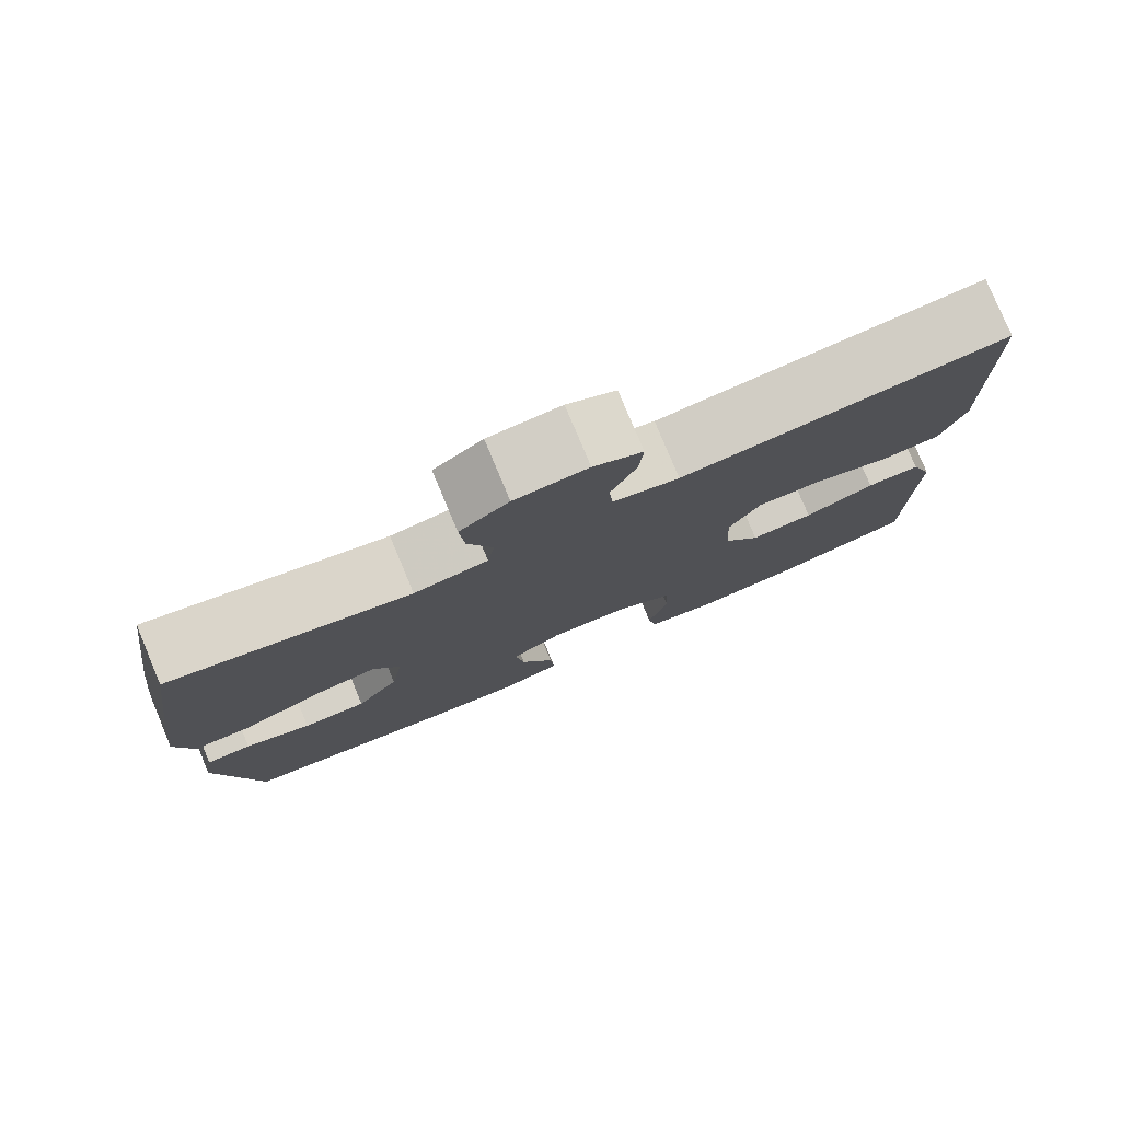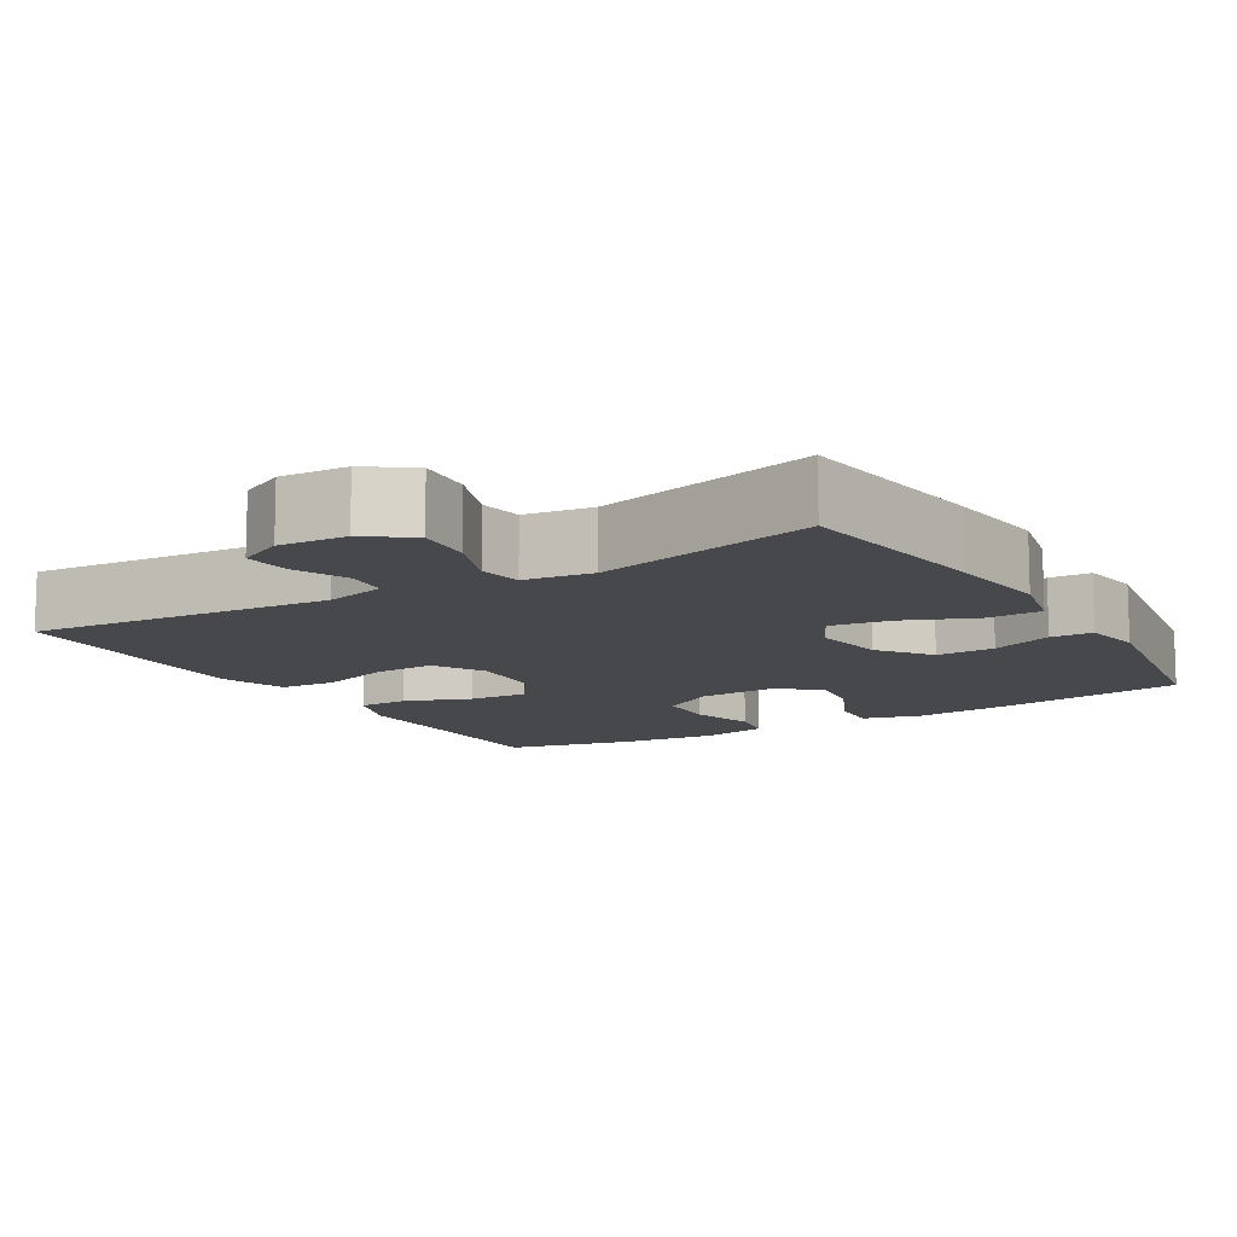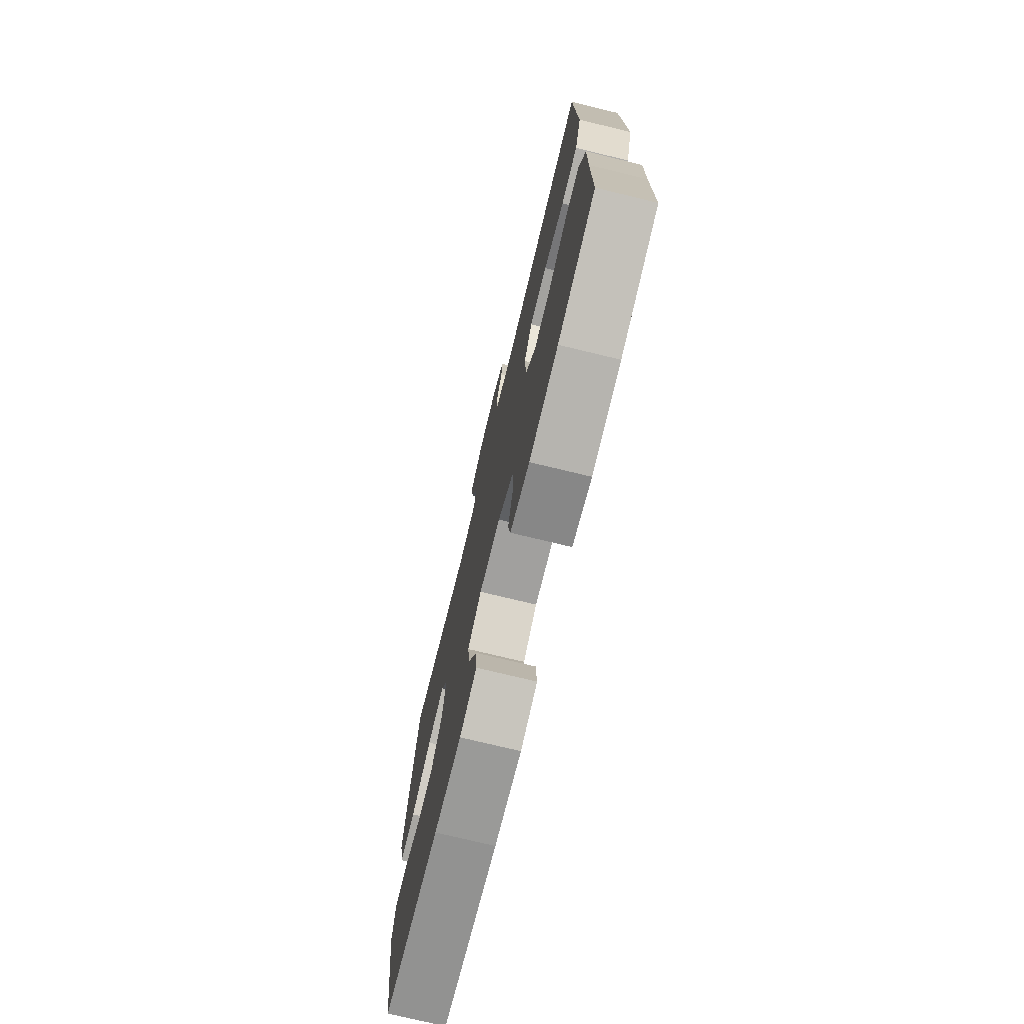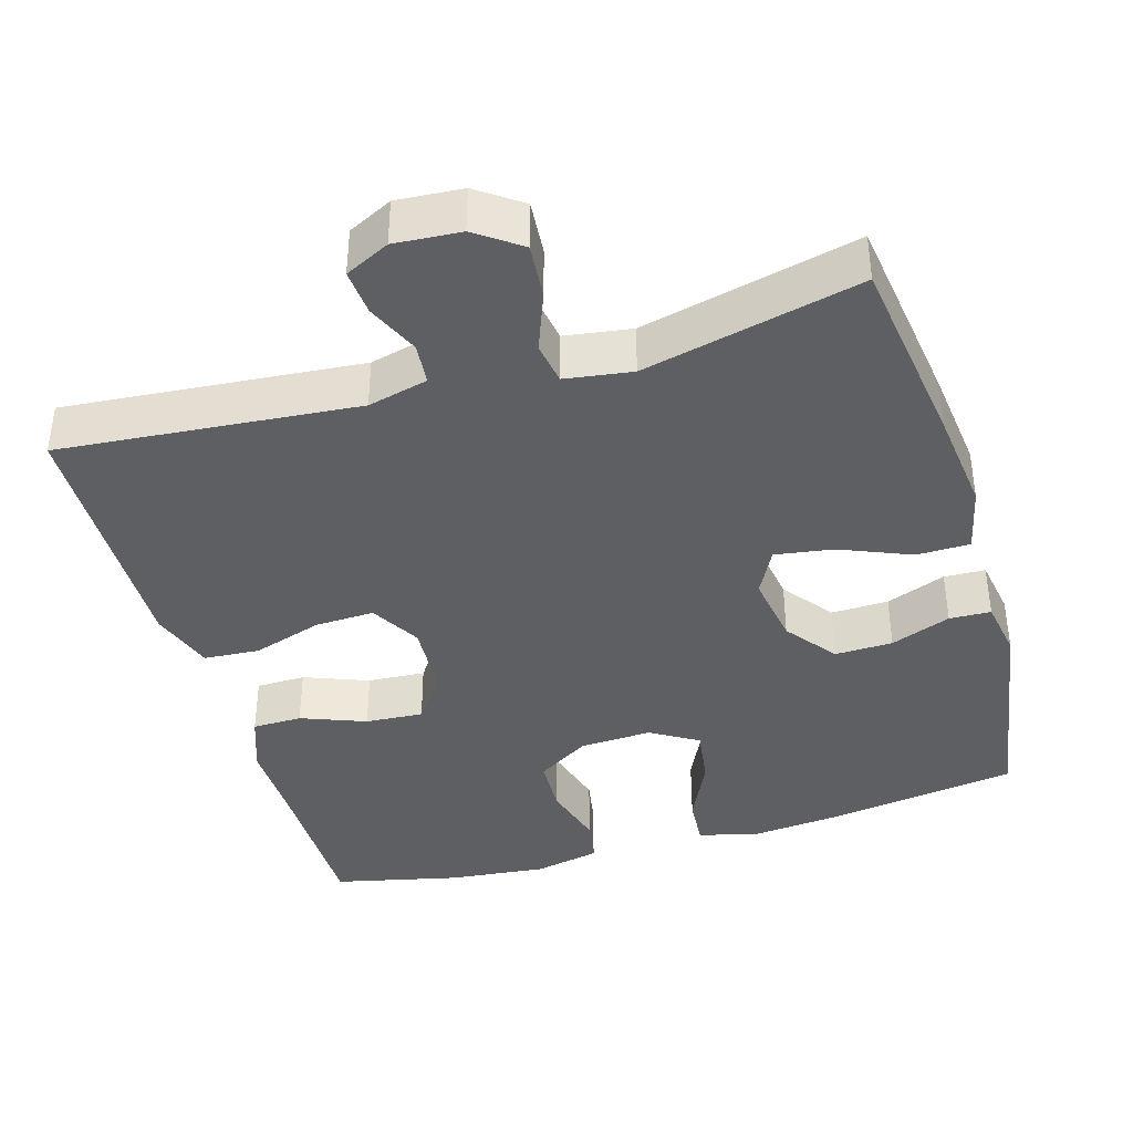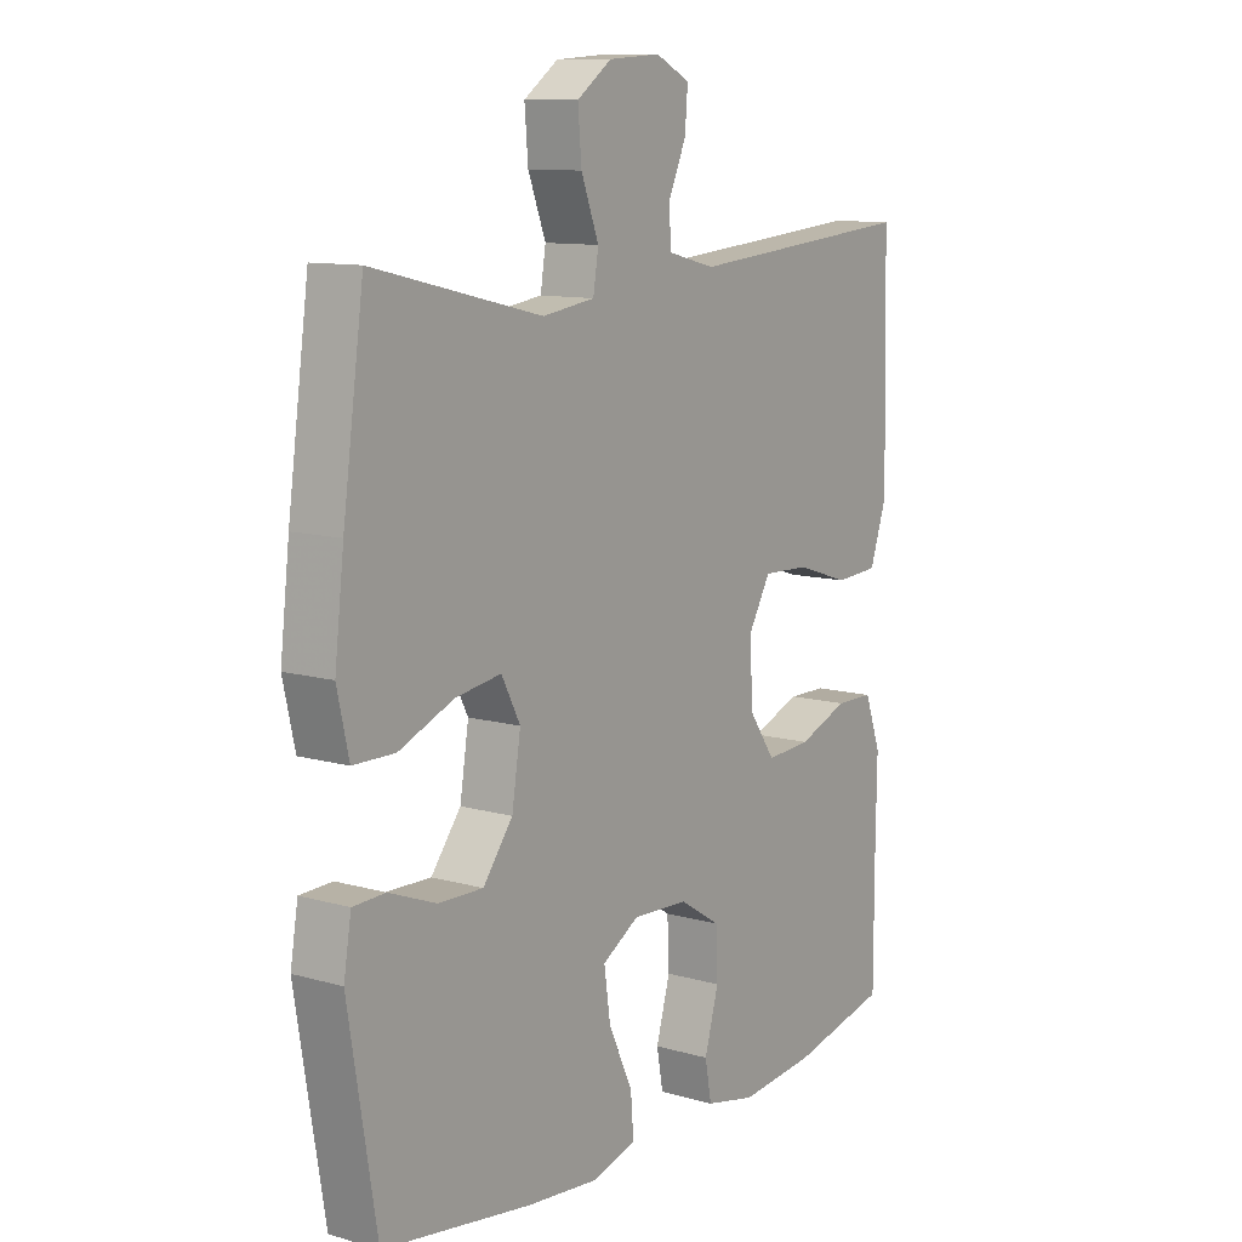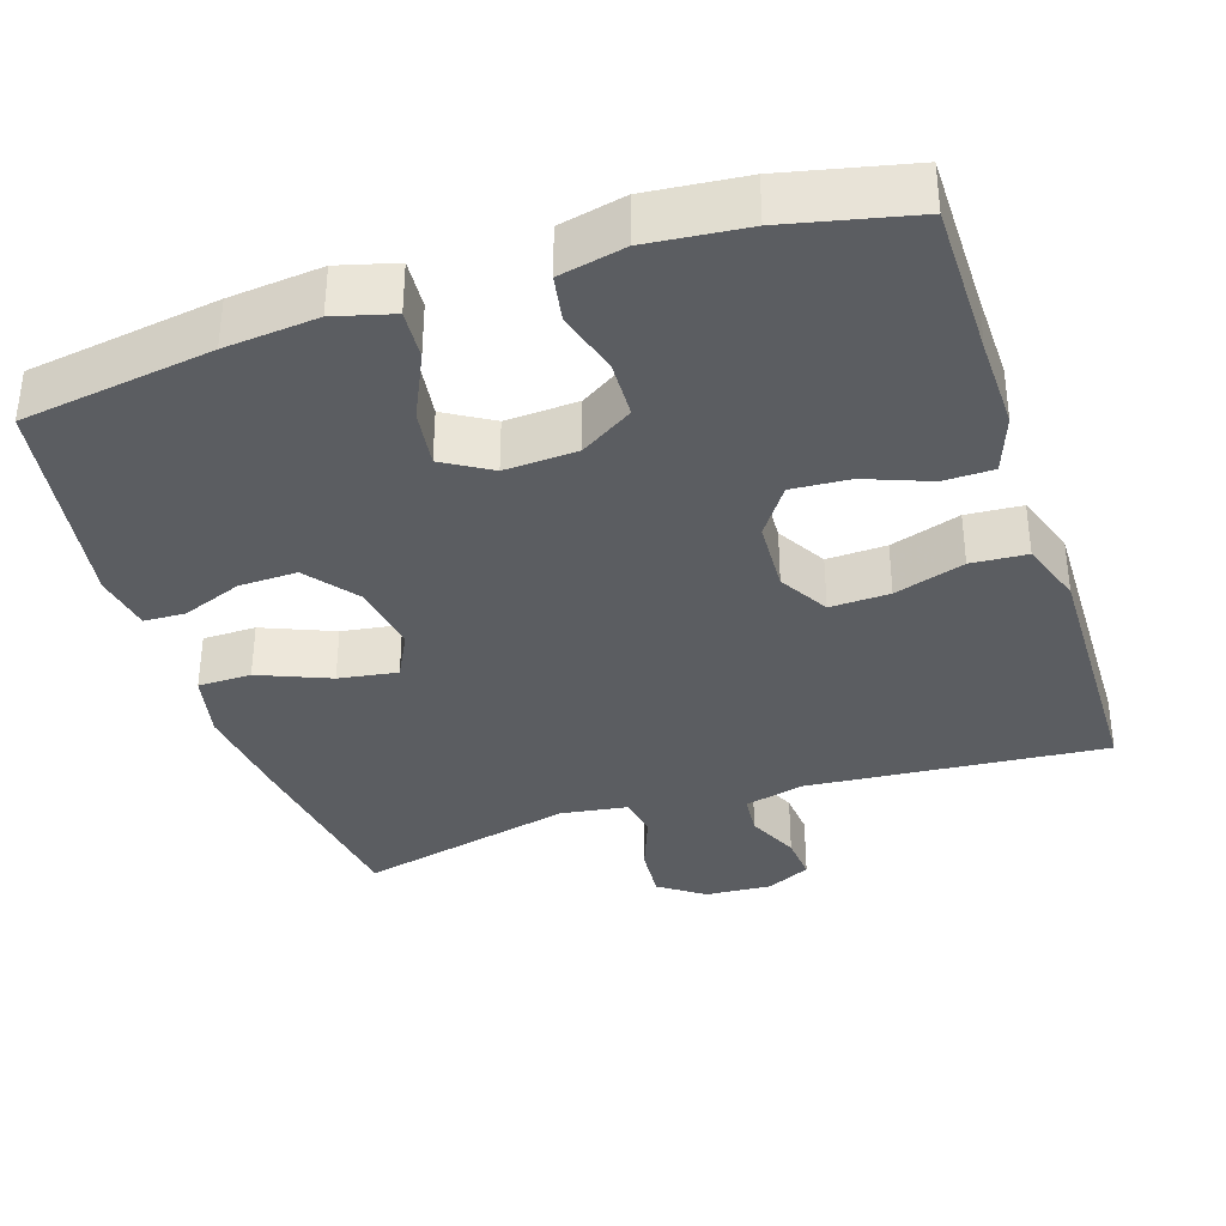
<metadata>
{"format":"obj","ext":"obj","renderer":"f3d","projection":"perspective","resolution":1024,"background":"white","views":[{"elev":79.1,"azim":157.3,"up":"+Z"},{"elev":-11.6,"azim":31.0,"up":"+Y"},{"elev":-74.8,"azim":-103.6,"up":"+Z"},{"elev":-39.5,"azim":16.4,"up":"+Y"},{"elev":10.9,"azim":125.1,"up":"+Z"},{"elev":-35.7,"azim":-161.8,"up":"+Y"}]}
</metadata>
<code>
v 0.5 0.07 0.5
v 0.536 0.07 0.241
v 0.552 0.07 0.104
v 0.532 0.07 0.015
v 0.461 0.07 0.014
v 0.367 0.07 0.053
v 0.289 0.07 0.065
v 0.257 0.07 0.003
v 0.272 0.07 -0.092
v 0.323 0.07 -0.159
v 0.4 0.07 -0.157
v 0.48 0.07 -0.126
v 0.535 0.07 -0.128
v 0.548 0.07 -0.206
v 0.5 0.07 -0.5
v 0.247 0.07 -0.538
v 0.124 0.07 -0.55
v 0.047 0.07 -0.529
v 0.052 0.07 -0.463
v 0.093 0.07 -0.376
v 0.104 0.07 -0.299
v 0.041 0.07 -0.261
v -0.055 0.07 -0.266
v -0.125 0.07 -0.31
v -0.128 0.07 -0.386
v -0.104 0.07 -0.471
v -0.115 0.07 -0.532
v -0.202 0.07 -0.551
v -0.332 0.07 -0.538
v -0.5 0.07 -0.5
v -0.5 0.07 -0.295
v -0.502 0.07 -0.173
v -0.474 0.07 -0.095
v -0.408 0.07 -0.094
v -0.322 0.07 -0.127
v -0.245 0.07 -0.132
v -0.2 0.07 -0.067
v -0.195 0.07 0.03
v -0.233 0.07 0.096
v -0.312 0.07 0.093
v -0.405 0.07 0.063
v -0.479 0.07 0.068
v -0.508 0.07 0.153
v -0.505 0.07 0.283
v -0.5 0.07 0.5
v -0.105 0.07 0.466
v -0.025 0.07 0.486
v -0.02 0.07 0.541
v -0.051 0.07 0.611
v -0.056 0.07 0.672
v 0.003 0.07 0.701
v 0.091 0.07 0.695
v 0.15 0.07 0.653
v 0.144 0.07 0.58
v 0.114 0.07 0.501
v 0.123 0.07 0.445
v 0.212 0.07 0.432
v 0.5 0 0.5
v 0.536 0 0.241
v 0.552 0 0.104
v 0.532 0 0.015
v 0.461 0 0.014
v 0.367 0 0.053
v 0.289 0 0.065
v 0.257 0 0.003
v 0.272 0 -0.092
v 0.323 0 -0.159
v 0.4 0 -0.157
v 0.48 0 -0.126
v 0.535 0 -0.128
v 0.548 0 -0.206
v 0.5 0 -0.5
v 0.247 0 -0.538
v 0.124 0 -0.55
v 0.047 0 -0.529
v 0.052 0 -0.463
v 0.093 0 -0.376
v 0.104 0 -0.299
v 0.041 0 -0.261
v -0.055 0 -0.266
v -0.125 0 -0.31
v -0.128 0 -0.386
v -0.104 0 -0.471
v -0.115 0 -0.532
v -0.202 0 -0.551
v -0.332 0 -0.538
v -0.5 0 -0.5
v -0.5 0 -0.295
v -0.502 0 -0.173
v -0.474 0 -0.095
v -0.408 0 -0.094
v -0.322 0 -0.127
v -0.245 0 -0.132
v -0.2 0 -0.067
v -0.195 0 0.03
v -0.233 0 0.096
v -0.312 0 0.093
v -0.405 0 0.063
v -0.479 0 0.068
v -0.508 0 0.153
v -0.505 0 0.283
v -0.5 0 0.5
v -0.105 0 0.466
v -0.025 0 0.486
v -0.02 0 0.541
v -0.051 0 0.611
v -0.056 0 0.672
v 0.003 0 0.701
v 0.091 0 0.695
v 0.15 0 0.653
v 0.144 0 0.58
v 0.114 0 0.501
v 0.123 0 0.445
v 0.212 0 0.432
f 53 54 55
f 52 53 55
f 51 52 55
f 50 51 55
f 49 50 55
f 48 49 55
f 47 48 55 56
f 46 47 56
f 46 56 57
f 45 46 57
f 44 45 57
f 43 44 57
f 42 43 57
f 41 42 57
f 40 41 57
f 33 34 35
f 32 33 35
f 31 32 35
f 31 35 36
f 30 31 36
f 29 30 36
f 28 29 36
f 27 28 36
f 26 27 36
f 25 26 36
f 24 25 36 37
f 18 19 20
f 17 18 20
f 16 17 20
f 15 16 20
f 14 15 20
f 13 14 20
f 12 13 20
f 11 12 20
f 10 11 20 21
f 9 10 21 22
f 4 5 6
f 3 4 6
f 2 3 6
f 1 2 6
f 57 1 6
f 57 6 7
f 39 40 57
f 57 7 8
f 39 57 8
f 38 39 8
f 37 38 8
f 24 37 8
f 23 24 8
f 8 9 22 23
f 112 111 110
f 112 110 109
f 112 109 108
f 112 108 107
f 112 107 106
f 112 106 105
f 113 112 105 104
f 113 104 103
f 114 113 103
f 114 103 102
f 114 102 101
f 114 101 100
f 114 100 99
f 114 99 98
f 114 98 97
f 92 91 90
f 92 90 89
f 92 89 88
f 93 92 88
f 93 88 87
f 93 87 86
f 93 86 85
f 93 85 84
f 93 84 83
f 93 83 82
f 94 93 82 81
f 77 76 75
f 77 75 74
f 77 74 73
f 77 73 72
f 77 72 71
f 77 71 70
f 77 70 69
f 77 69 68
f 78 77 68 67
f 79 78 67 66
f 63 62 61
f 63 61 60
f 63 60 59
f 63 59 58
f 63 58 114
f 64 63 114
f 114 97 96
f 65 64 114
f 65 114 96
f 65 96 95
f 65 95 94
f 65 94 81
f 65 81 80
f 80 79 66 65
f 1 58 59 2
f 2 59 60 3
f 3 60 61 4
f 4 61 62 5
f 5 62 63 6
f 6 63 64 7
f 7 64 65 8
f 8 65 66 9
f 9 66 67 10
f 10 67 68 11
f 11 68 69 12
f 12 69 70 13
f 13 70 71 14
f 14 71 72 15
f 15 72 73 16
f 16 73 74 17
f 17 74 75 18
f 18 75 76 19
f 19 76 77 20
f 20 77 78 21
f 21 78 79 22
f 22 79 80 23
f 23 80 81 24
f 24 81 82 25
f 25 82 83 26
f 26 83 84 27
f 27 84 85 28
f 28 85 86 29
f 29 86 87 30
f 30 87 88 31
f 31 88 89 32
f 32 89 90 33
f 33 90 91 34
f 34 91 92 35
f 35 92 93 36
f 36 93 94 37
f 37 94 95 38
f 38 95 96 39
f 39 96 97 40
f 40 97 98 41
f 41 98 99 42
f 42 99 100 43
f 43 100 101 44
f 44 101 102 45
f 45 102 103 46
f 46 103 104 47
f 47 104 105 48
f 48 105 106 49
f 49 106 107 50
f 50 107 108 51
f 51 108 109 52
f 52 109 110 53
f 53 110 111 54
f 54 111 112 55
f 55 112 113 56
f 56 113 114 57
f 57 114 58 1

</code>
